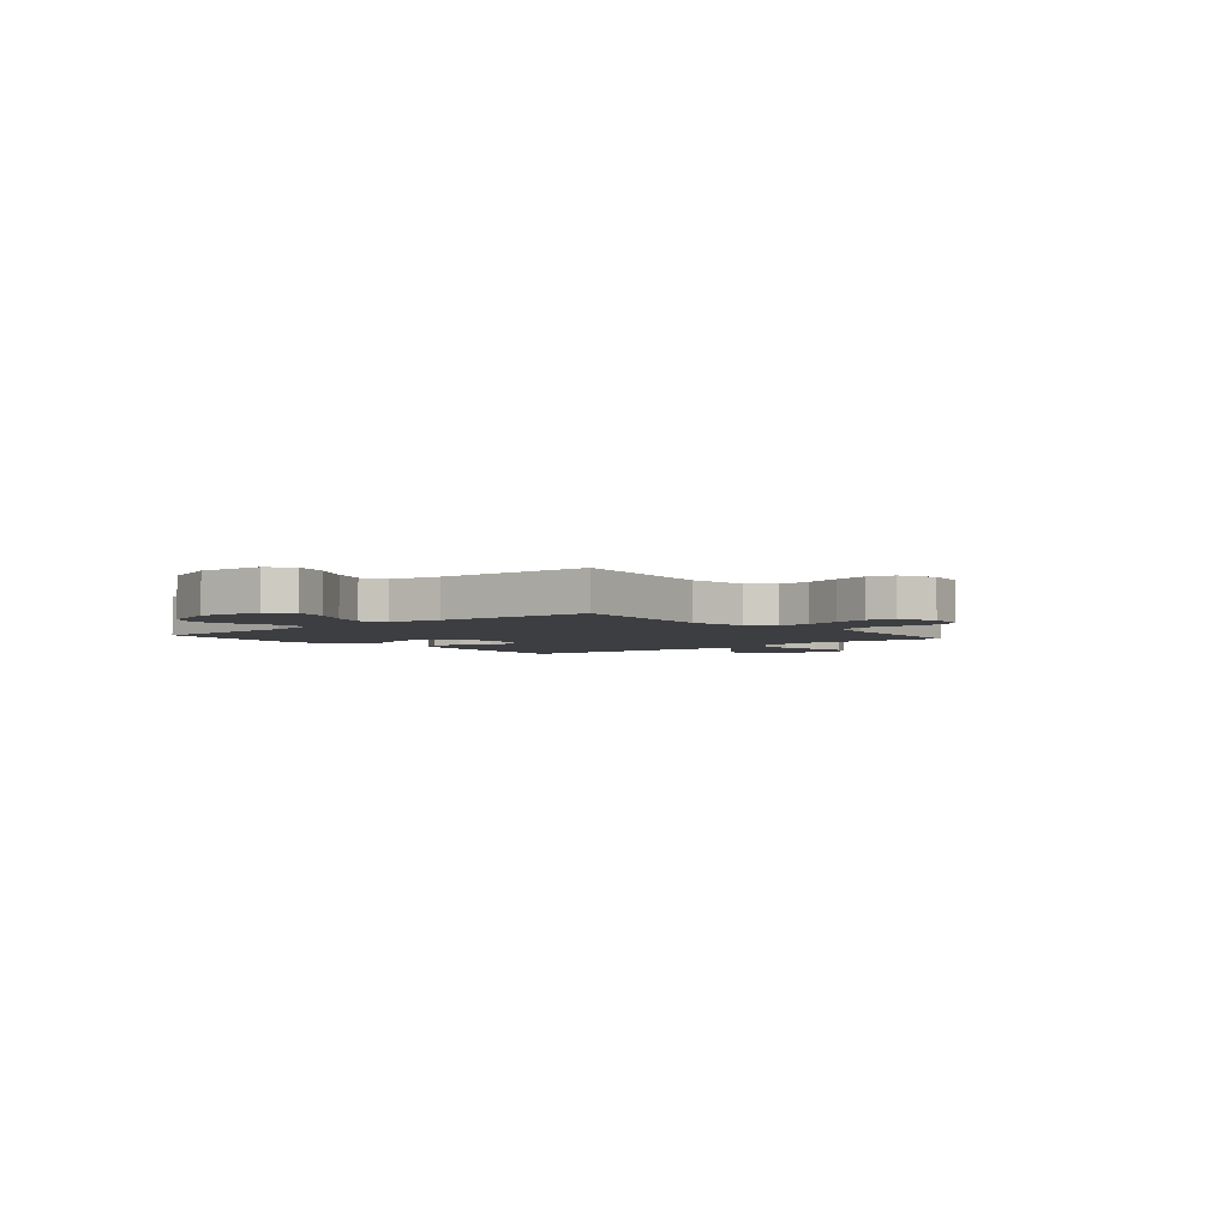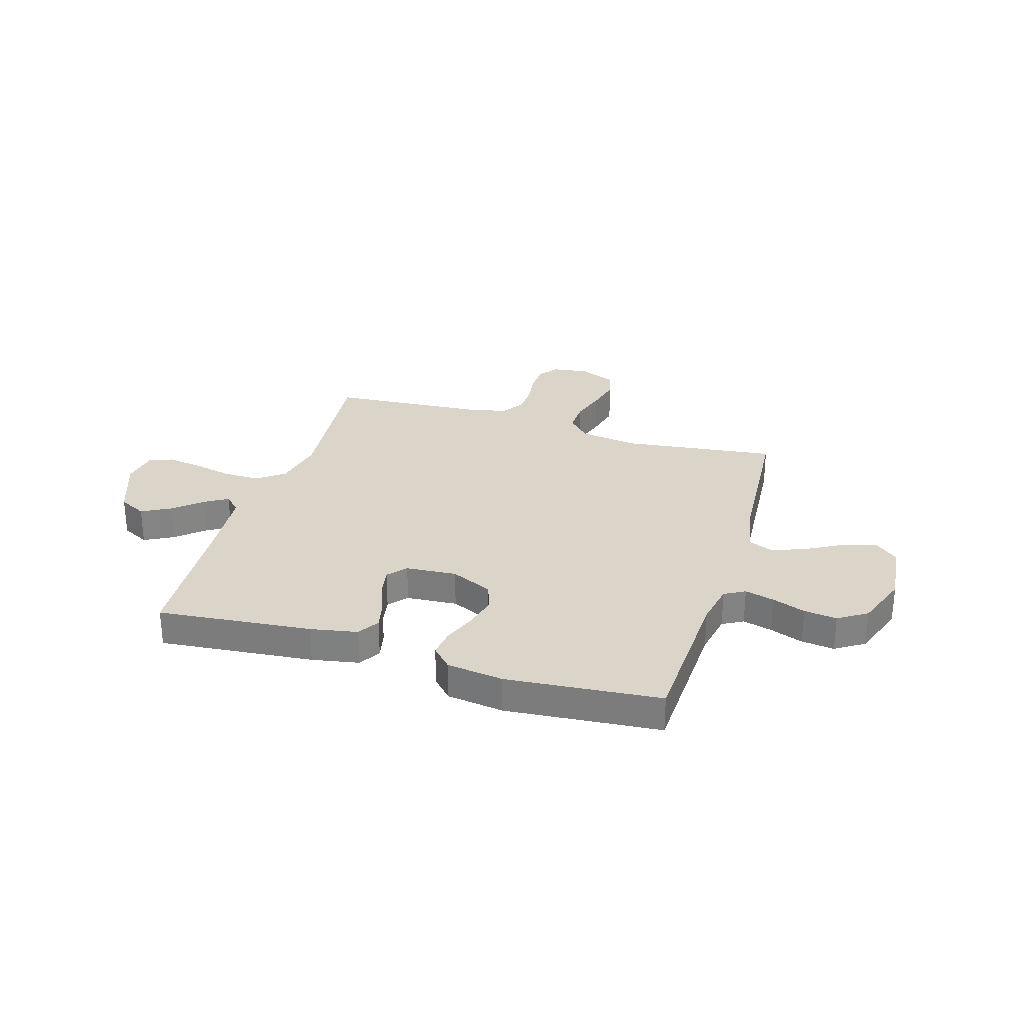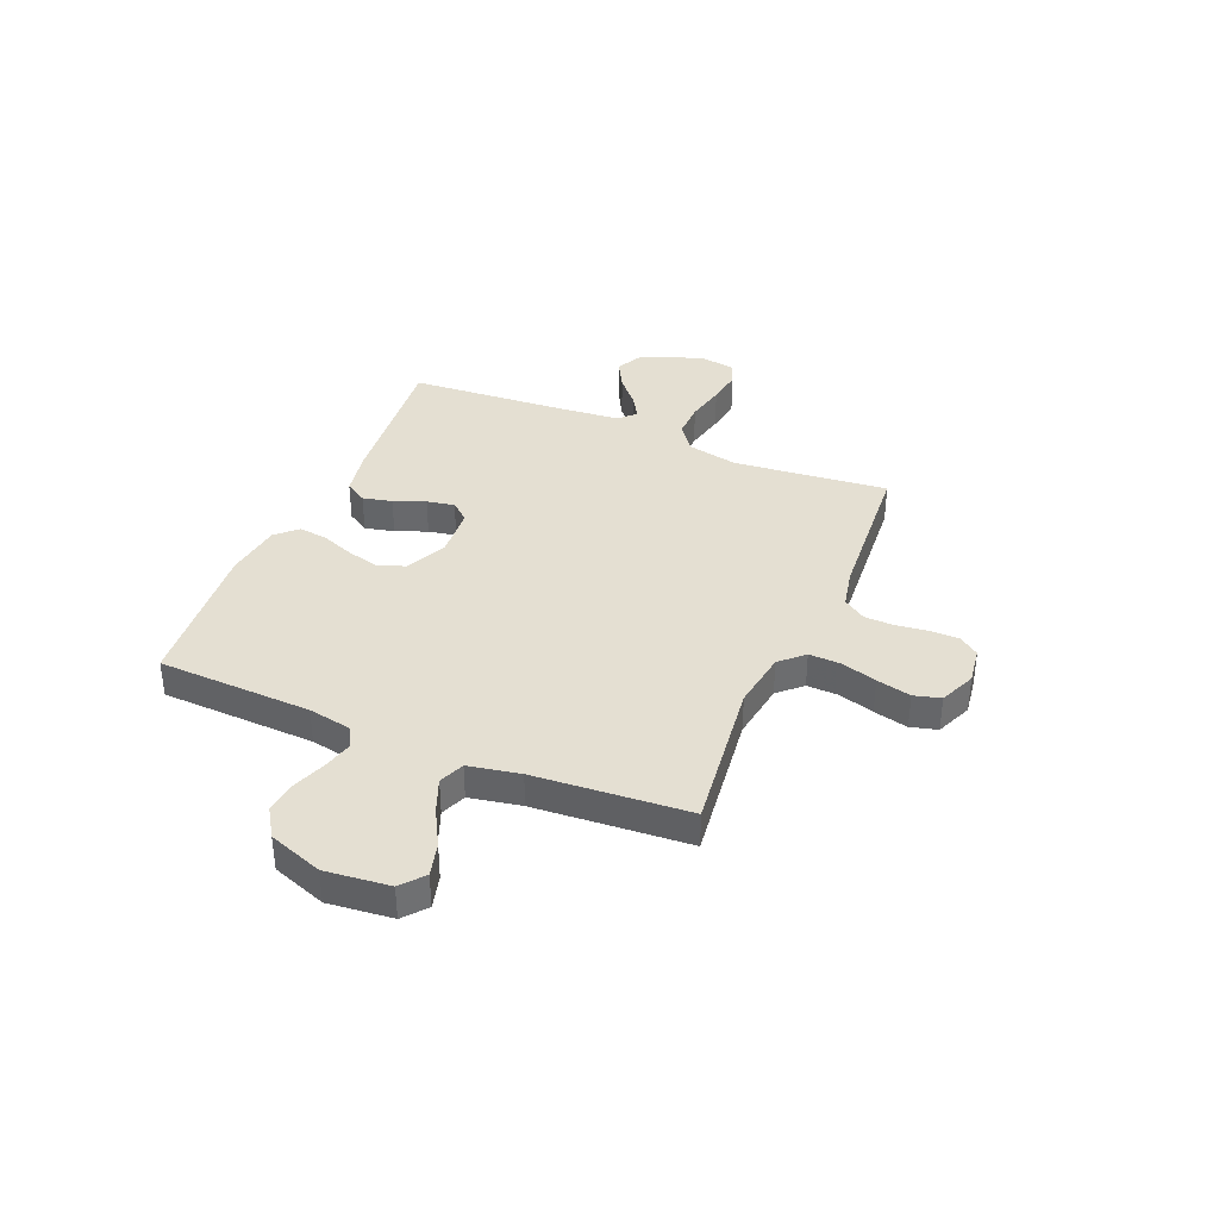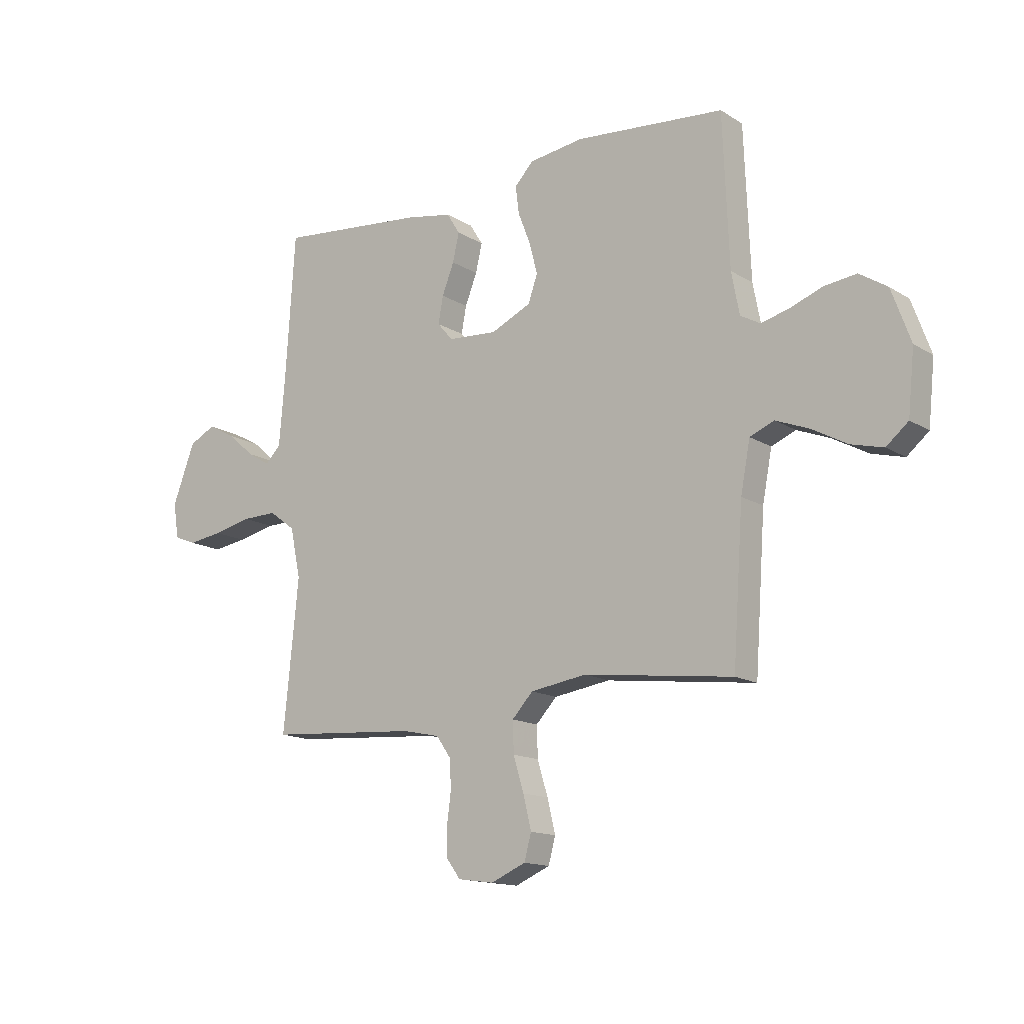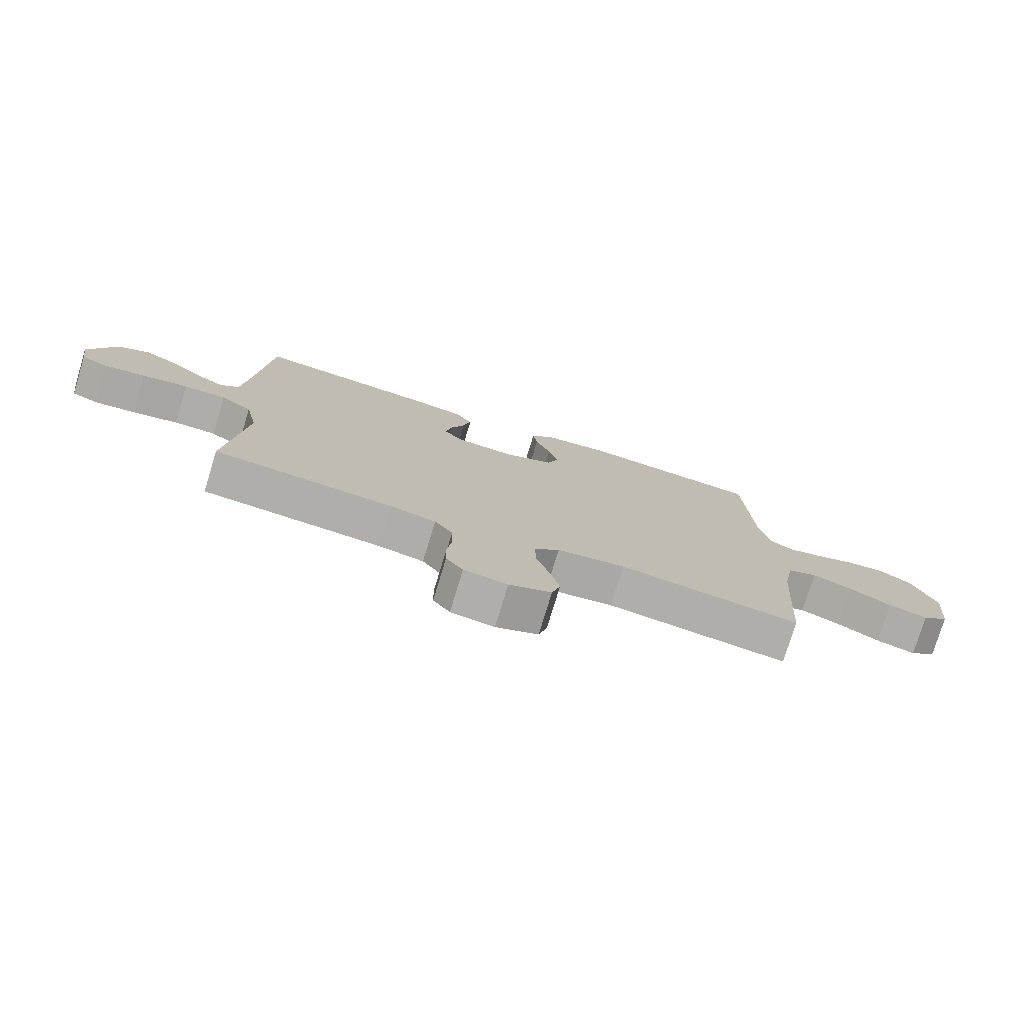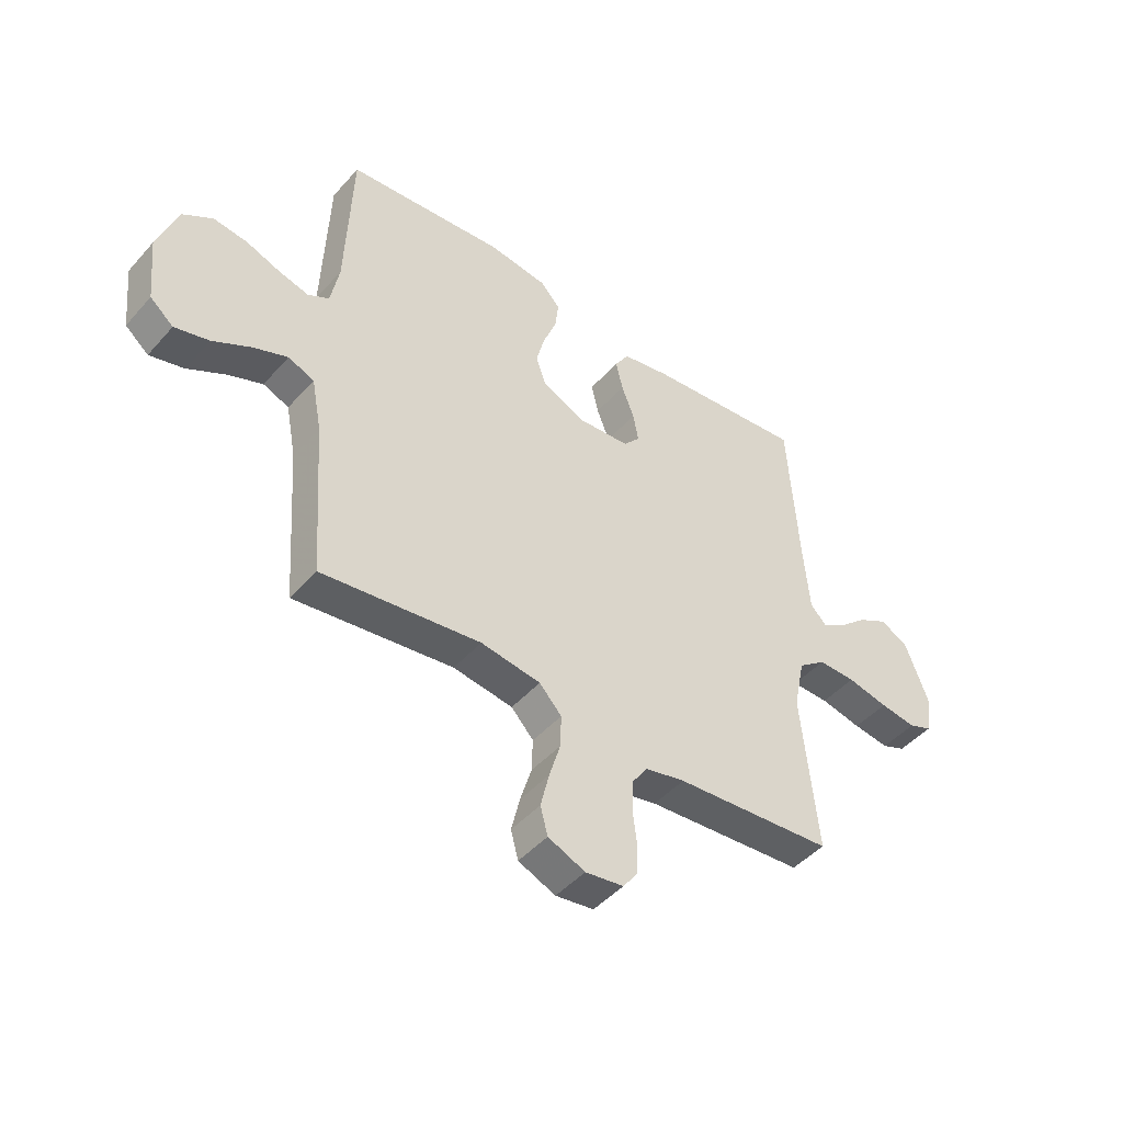
<metadata>
{"format":"obj","ext":"obj","renderer":"f3d","projection":"perspective","resolution":1024,"background":"white","views":[{"elev":-3.5,"azim":130.2,"up":"+Y"},{"elev":29.1,"azim":16.9,"up":"+Y"},{"elev":37.2,"azim":112.7,"up":"+Y"},{"elev":-14.5,"azim":37.3,"up":"+Z"},{"elev":-77.2,"azim":-16.9,"up":"+Z"},{"elev":-45.9,"azim":141.3,"up":"+Z"}]}
</metadata>
<code>
v 0.5 0.07 -0.5
v 0.2 0.07 -0.463
v 0.087 0.07 -0.48
v 0.045 0.07 -0.525
v 0.047 0.07 -0.587
v 0.068 0.07 -0.656
v 0.084 0.07 -0.723
v 0.07 0.07 -0.775
v 0 0.07 -0.805
v -0.072 0.07 -0.795
v -0.1 0.07 -0.757
v -0.101 0.07 -0.701
v -0.093 0.07 -0.639
v -0.095 0.07 -0.581
v -0.125 0.07 -0.538
v -0.2 0.07 -0.522
v -0.5 0.07 -0.5
v -0.47 0.07 -0.2
v -0.491 0.07 -0.1
v -0.543 0.07 -0.061
v -0.614 0.07 -0.062
v -0.691 0.07 -0.079
v -0.759 0.07 -0.089
v -0.804 0.07 -0.071
v -0.815 0.07 0
v -0.77 0.07 0.119
v -0.717 0.07 0.146
v -0.661 0.07 0.116
v -0.607 0.07 0.069
v -0.562 0.07 0.042
v -0.531 0.07 0.073
v -0.52 0.07 0.2
v -0.5 0.07 0.5
v -0.2 0.07 0.471
v -0.109 0.07 0.454
v -0.083 0.07 0.412
v -0.096 0.07 0.355
v -0.12 0.07 0.294
v -0.13 0.07 0.24
v -0.099 0.07 0.204
v 0 0.07 0.197
v 0.081 0.07 0.234
v 0.1 0.07 0.288
v 0.084 0.07 0.351
v 0.059 0.07 0.415
v 0.052 0.07 0.471
v 0.09 0.07 0.511
v 0.2 0.07 0.526
v 0.5 0.07 0.5
v 0.512 0.07 0.2
v 0.528 0.07 0.116
v 0.568 0.07 0.094
v 0.625 0.07 0.109
v 0.69 0.07 0.133
v 0.754 0.07 0.141
v 0.81 0.07 0.105
v 0.848 0.07 0
v 0.835 0.07 -0.125
v 0.791 0.07 -0.162
v 0.726 0.07 -0.145
v 0.655 0.07 -0.106
v 0.589 0.07 -0.08
v 0.54 0.07 -0.1
v 0.521 0.07 -0.2
v 0.5 0 -0.5
v 0.2 0 -0.463
v 0.087 0 -0.48
v 0.045 0 -0.525
v 0.047 0 -0.587
v 0.068 0 -0.656
v 0.084 0 -0.723
v 0.07 0 -0.775
v 0 0 -0.805
v -0.072 0 -0.795
v -0.1 0 -0.757
v -0.101 0 -0.701
v -0.093 0 -0.639
v -0.095 0 -0.581
v -0.125 0 -0.538
v -0.2 0 -0.522
v -0.5 0 -0.5
v -0.47 0 -0.2
v -0.491 0 -0.1
v -0.543 0 -0.061
v -0.614 0 -0.062
v -0.691 0 -0.079
v -0.759 0 -0.089
v -0.804 0 -0.071
v -0.815 0 0
v -0.77 0 0.119
v -0.717 0 0.146
v -0.661 0 0.116
v -0.607 0 0.069
v -0.562 0 0.042
v -0.531 0 0.073
v -0.52 0 0.2
v -0.5 0 0.5
v -0.2 0 0.471
v -0.109 0 0.454
v -0.083 0 0.412
v -0.096 0 0.355
v -0.12 0 0.294
v -0.13 0 0.24
v -0.099 0 0.204
v 0 0 0.197
v 0.081 0 0.234
v 0.1 0 0.288
v 0.084 0 0.351
v 0.059 0 0.415
v 0.052 0 0.471
v 0.09 0 0.511
v 0.2 0 0.526
v 0.5 0 0.5
v 0.512 0 0.2
v 0.528 0 0.116
v 0.568 0 0.094
v 0.625 0 0.109
v 0.69 0 0.133
v 0.754 0 0.141
v 0.81 0 0.105
v 0.848 0 0
v 0.835 0 -0.125
v 0.791 0 -0.162
v 0.726 0 -0.145
v 0.655 0 -0.106
v 0.589 0 -0.08
v 0.54 0 -0.1
v 0.521 0 -0.2
f 59 60 61
f 58 59 61
f 57 58 61
f 56 57 61
f 55 56 61
f 54 55 61
f 53 54 61
f 52 53 61 62
f 51 52 62 63
f 48 49 50
f 47 48 50
f 46 47 50
f 45 46 50
f 44 45 50
f 51 63 64
f 50 51 64
f 44 50 64
f 43 44 64
f 36 37 38
f 35 36 38
f 34 35 38
f 33 34 38
f 32 33 38
f 31 32 38 39
f 30 31 39 40
f 27 28 29
f 26 27 29
f 25 26 29
f 24 25 29
f 23 24 29
f 22 23 29
f 21 22 29
f 20 21 29 30
f 30 40 41
f 20 30 41
f 19 20 41
f 16 17 18
f 19 41 42
f 18 19 42
f 16 18 42
f 15 16 42
f 11 12 13
f 10 11 13
f 9 10 13
f 8 9 13
f 7 8 13
f 6 7 13
f 5 6 13
f 4 5 13 14
f 64 1 2
f 43 64 2
f 42 43 2
f 14 15 42
f 4 14 42
f 3 4 42
f 2 3 42
f 125 124 123
f 125 123 122
f 125 122 121
f 125 121 120
f 125 120 119
f 125 119 118
f 125 118 117
f 126 125 117 116
f 127 126 116 115
f 114 113 112
f 114 112 111
f 114 111 110
f 114 110 109
f 114 109 108
f 128 127 115
f 128 115 114
f 128 114 108
f 128 108 107
f 102 101 100
f 102 100 99
f 102 99 98
f 102 98 97
f 102 97 96
f 103 102 96 95
f 104 103 95 94
f 93 92 91
f 93 91 90
f 93 90 89
f 93 89 88
f 93 88 87
f 93 87 86
f 93 86 85
f 94 93 85 84
f 105 104 94
f 105 94 84
f 105 84 83
f 82 81 80
f 106 105 83
f 106 83 82
f 106 82 80
f 106 80 79
f 77 76 75
f 77 75 74
f 77 74 73
f 77 73 72
f 77 72 71
f 77 71 70
f 77 70 69
f 78 77 69 68
f 66 65 128
f 66 128 107
f 66 107 106
f 106 79 78
f 106 78 68
f 106 68 67
f 106 67 66
f 1 65 66 2
f 2 66 67 3
f 3 67 68 4
f 4 68 69 5
f 5 69 70 6
f 6 70 71 7
f 7 71 72 8
f 8 72 73 9
f 9 73 74 10
f 10 74 75 11
f 11 75 76 12
f 12 76 77 13
f 13 77 78 14
f 14 78 79 15
f 15 79 80 16
f 16 80 81 17
f 17 81 82 18
f 18 82 83 19
f 19 83 84 20
f 20 84 85 21
f 21 85 86 22
f 22 86 87 23
f 23 87 88 24
f 24 88 89 25
f 25 89 90 26
f 26 90 91 27
f 27 91 92 28
f 28 92 93 29
f 29 93 94 30
f 30 94 95 31
f 31 95 96 32
f 32 96 97 33
f 33 97 98 34
f 34 98 99 35
f 35 99 100 36
f 36 100 101 37
f 37 101 102 38
f 38 102 103 39
f 39 103 104 40
f 40 104 105 41
f 41 105 106 42
f 42 106 107 43
f 43 107 108 44
f 44 108 109 45
f 45 109 110 46
f 46 110 111 47
f 47 111 112 48
f 48 112 113 49
f 49 113 114 50
f 50 114 115 51
f 51 115 116 52
f 52 116 117 53
f 53 117 118 54
f 54 118 119 55
f 55 119 120 56
f 56 120 121 57
f 57 121 122 58
f 58 122 123 59
f 59 123 124 60
f 60 124 125 61
f 61 125 126 62
f 62 126 127 63
f 63 127 128 64
f 64 128 65 1

</code>
